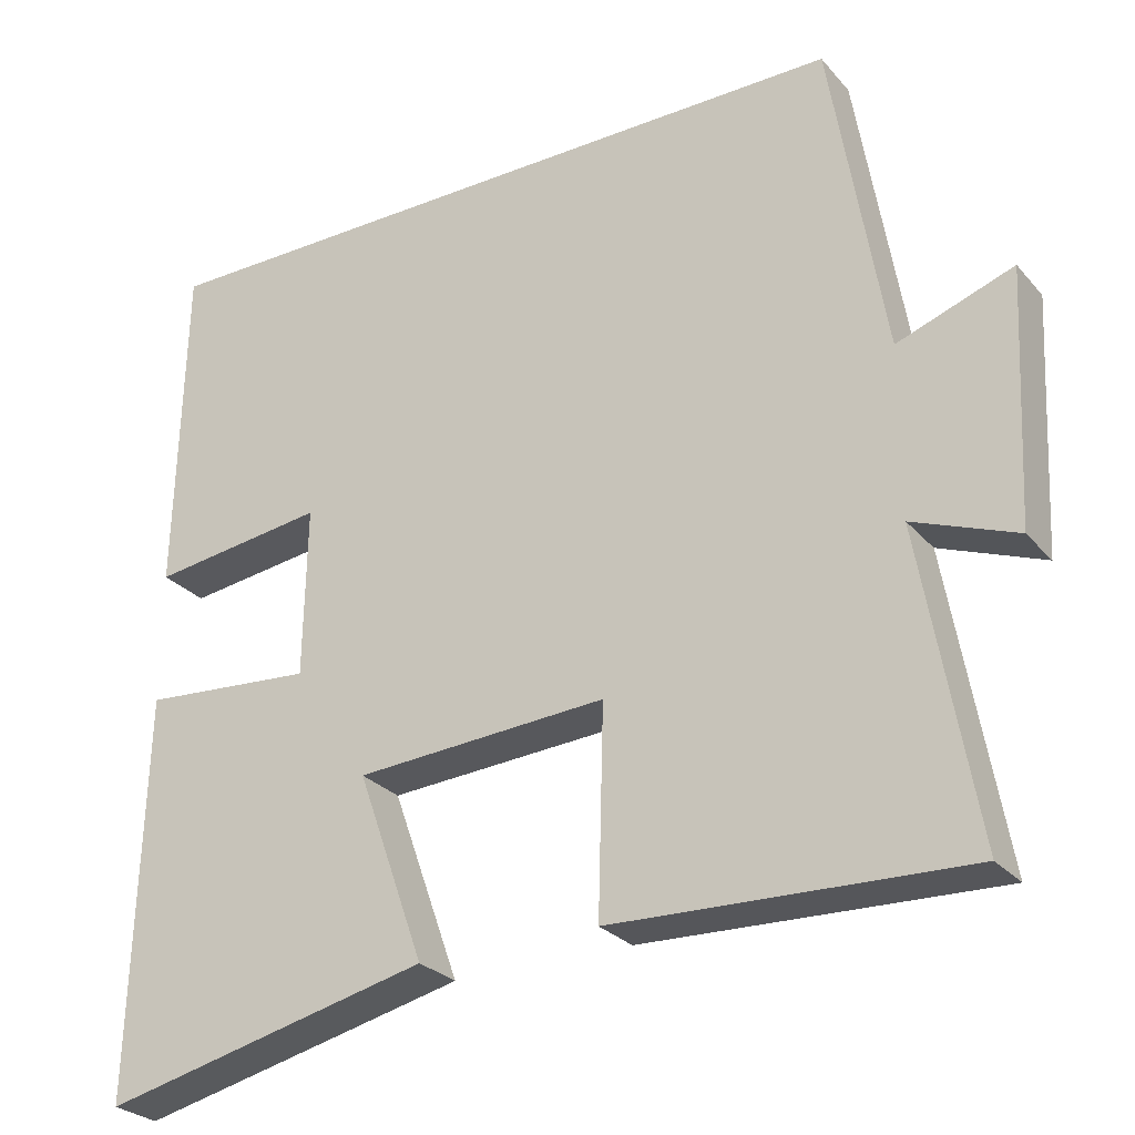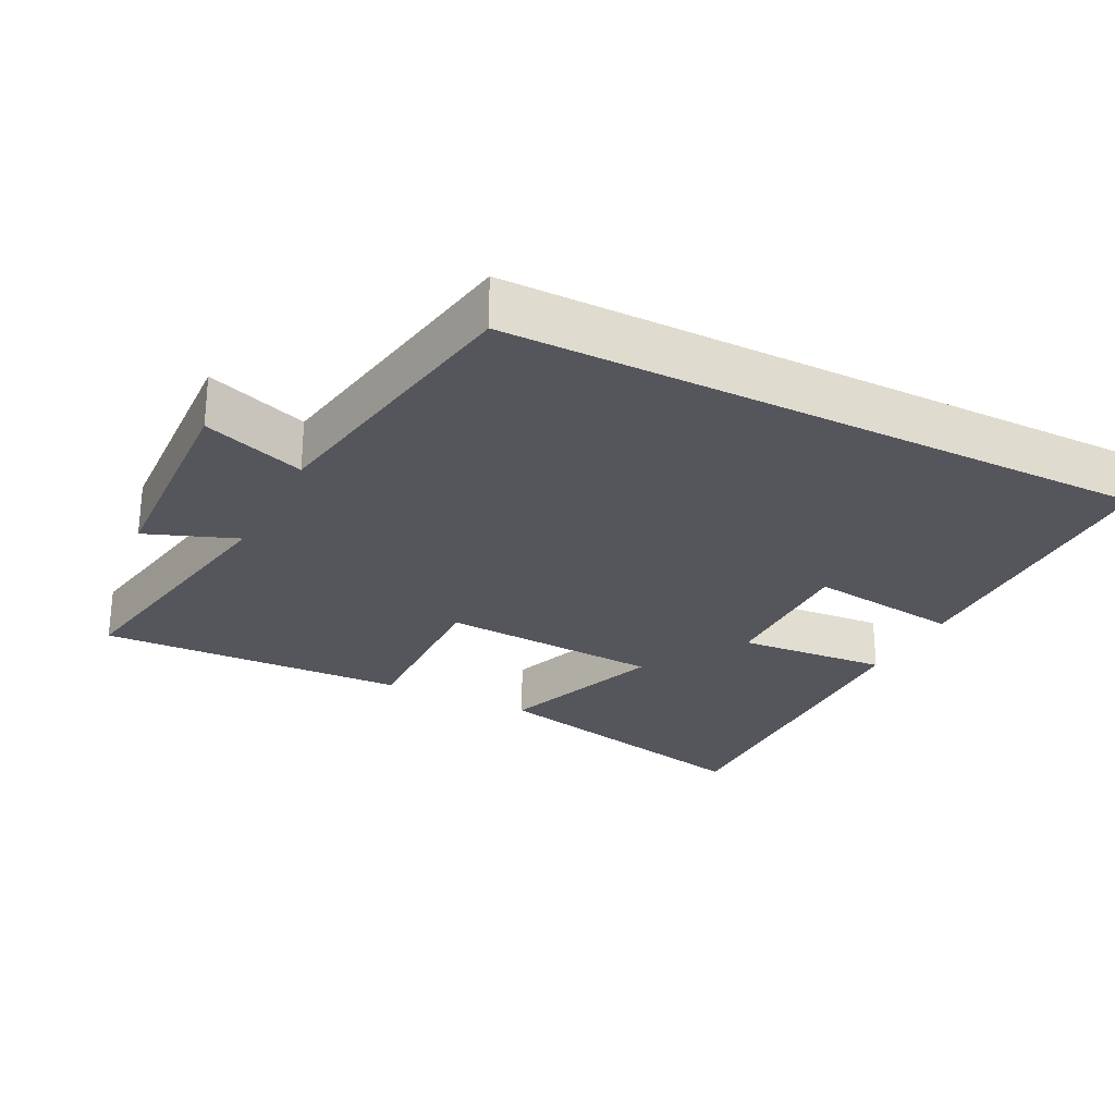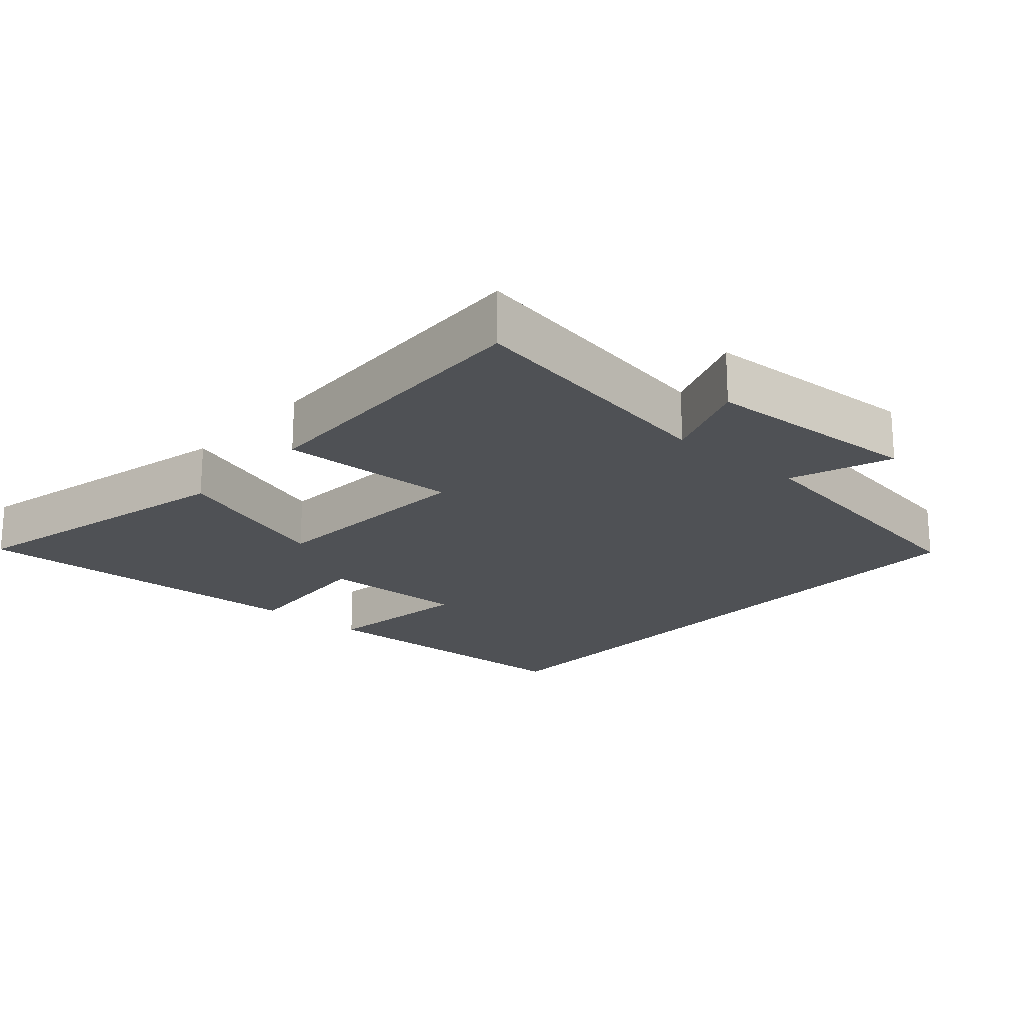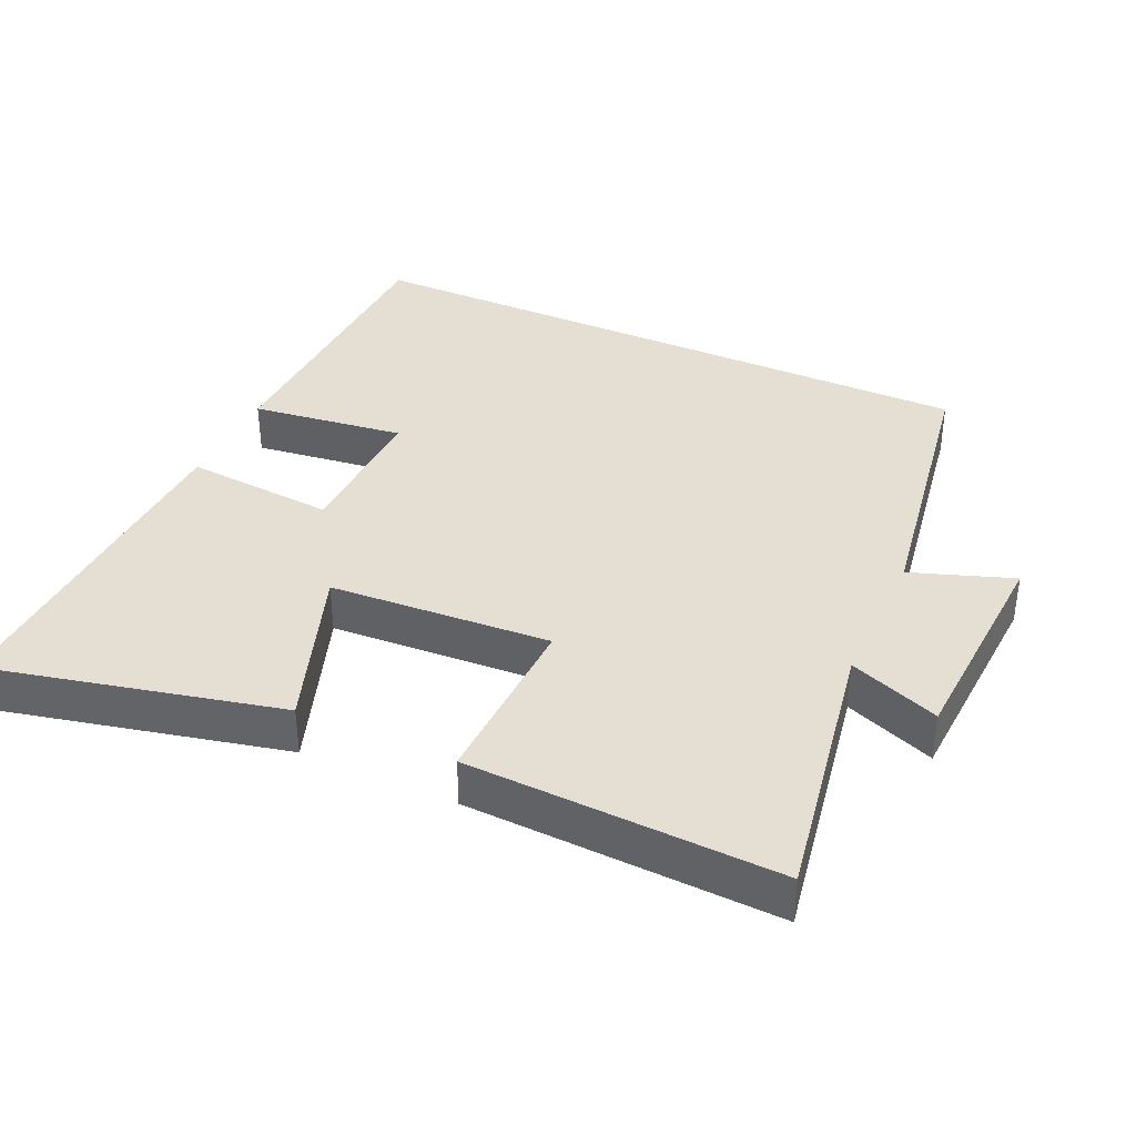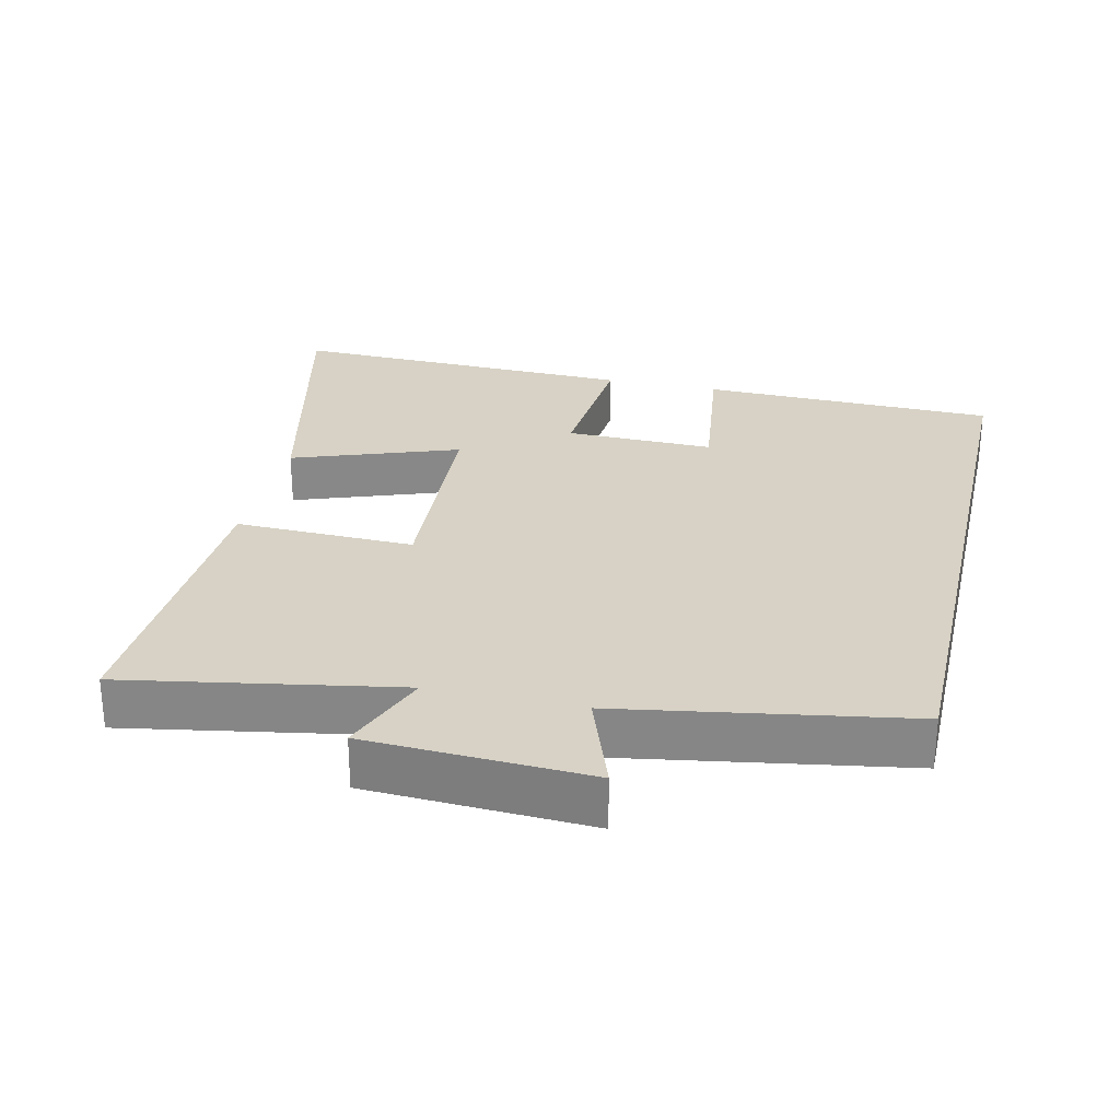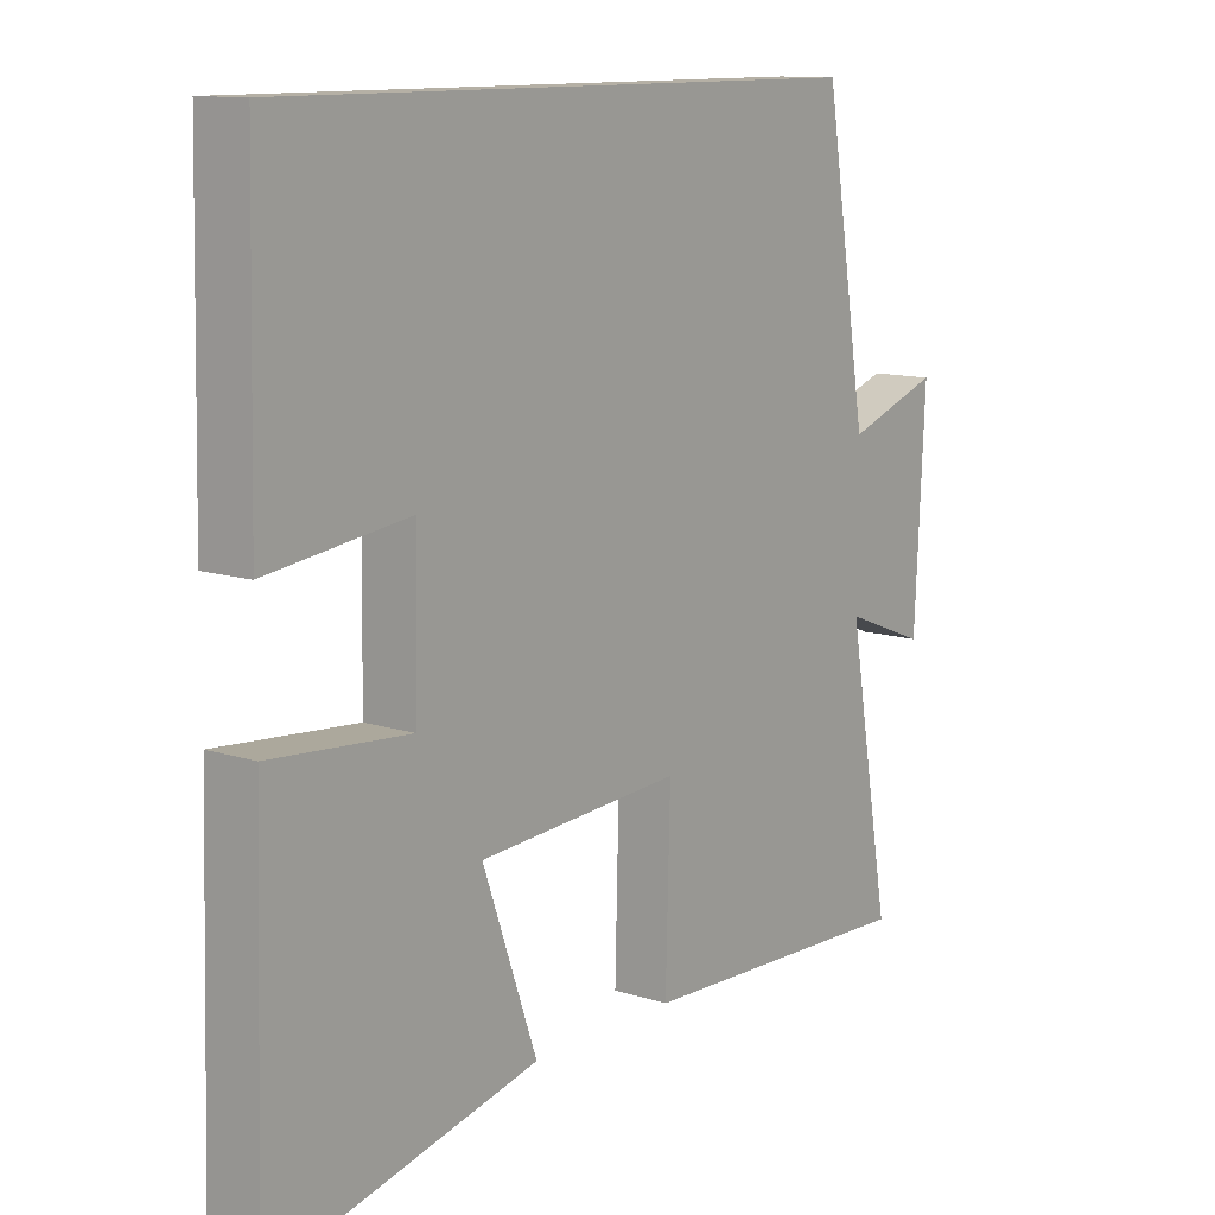
<metadata>
{"format":"obj","ext":"obj","renderer":"f3d","projection":"perspective","resolution":1024,"background":"white","views":[{"elev":-27.1,"azim":-148.5,"up":"+Z"},{"elev":-26.3,"azim":-27.0,"up":"+Y"},{"elev":-20.1,"azim":-131.4,"up":"+Y"},{"elev":37.1,"azim":-155.3,"up":"+Y"},{"elev":27.5,"azim":-77.1,"up":"+Y"},{"elev":11.7,"azim":127.6,"up":"+Z"}]}
</metadata>
<code>
v 0.49 0.07 0.5
v 0.5 0.07 0.074
v 0.279 0.07 0.103
v 0.283 0.07 -0.111
v 0.5 0.07 -0.094
v 0.515 0.07 -0.597
v 0.101 0.07 -0.5
v 0.186 0.07 -0.262
v -0.132 0.07 -0.242
v -0.125 0.07 -0.5
v -0.569 0.07 -0.516
v -0.5 0.07 -0.126
v -0.63 0.07 -0.176
v -0.646 0.07 0.142
v -0.5 0.07 0.09
v -0.432 0.07 0.5
v 0.49 0 0.5
v 0.5 0 0.074
v 0.279 0 0.103
v 0.283 0 -0.111
v 0.5 0 -0.094
v 0.515 0 -0.597
v 0.101 0 -0.5
v 0.186 0 -0.262
v -0.132 0 -0.242
v -0.125 0 -0.5
v -0.569 0 -0.516
v -0.5 0 -0.126
v -0.63 0 -0.176
v -0.646 0 0.142
v -0.5 0 0.09
v -0.432 0 0.5
f 15 16 1
f 12 13 14 15
f 12 15 1
f 9 10 11 12
f 8 9 12
f 6 7 8
f 5 6 8
f 4 5 8
f 3 4 8 12
f 1 2 3
f 1 3 12
f 17 32 31
f 31 30 29 28
f 17 31 28
f 28 27 26 25
f 28 25 24
f 24 23 22
f 24 22 21
f 24 21 20
f 28 24 20 19
f 19 18 17
f 28 19 17
f 1 17 18 2
f 2 18 19 3
f 3 19 20 4
f 4 20 21 5
f 5 21 22 6
f 6 22 23 7
f 7 23 24 8
f 8 24 25 9
f 9 25 26 10
f 10 26 27 11
f 11 27 28 12
f 12 28 29 13
f 13 29 30 14
f 14 30 31 15
f 15 31 32 16
f 16 32 17 1

</code>
